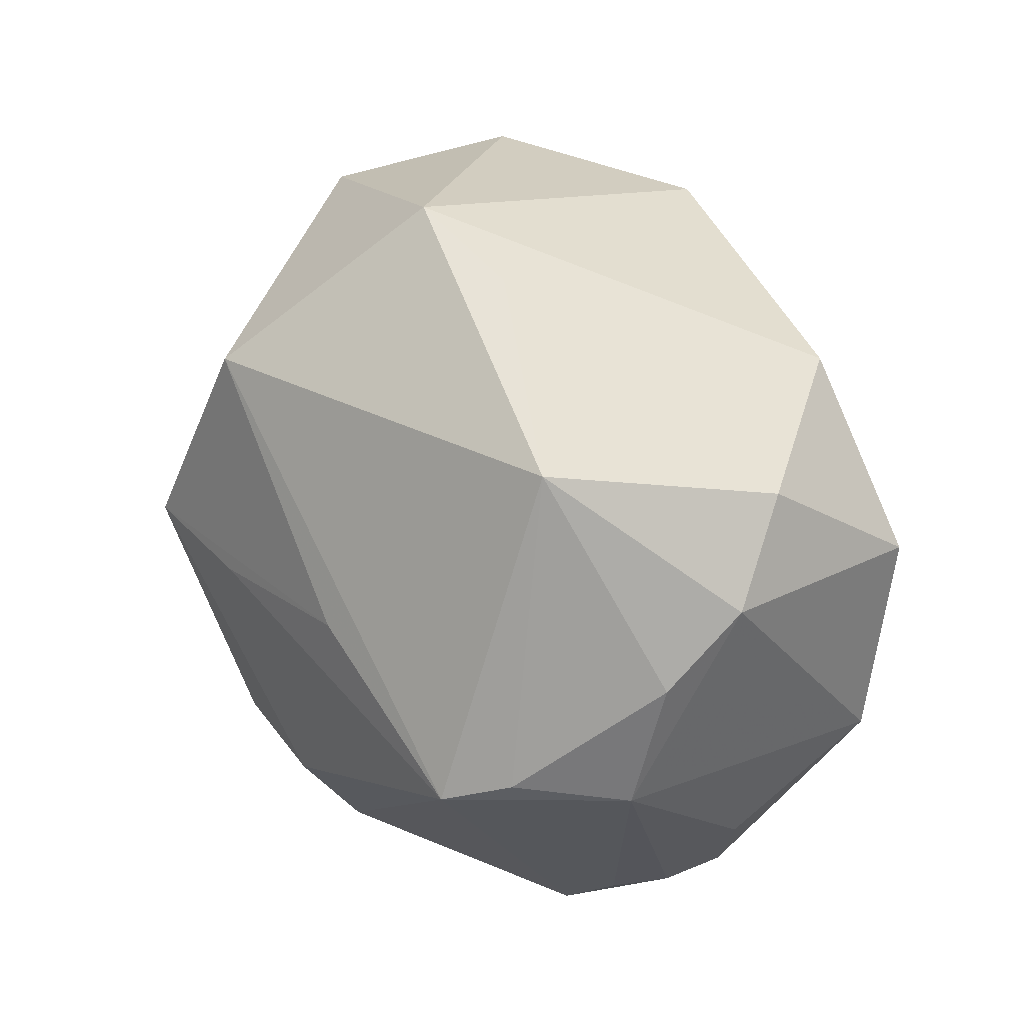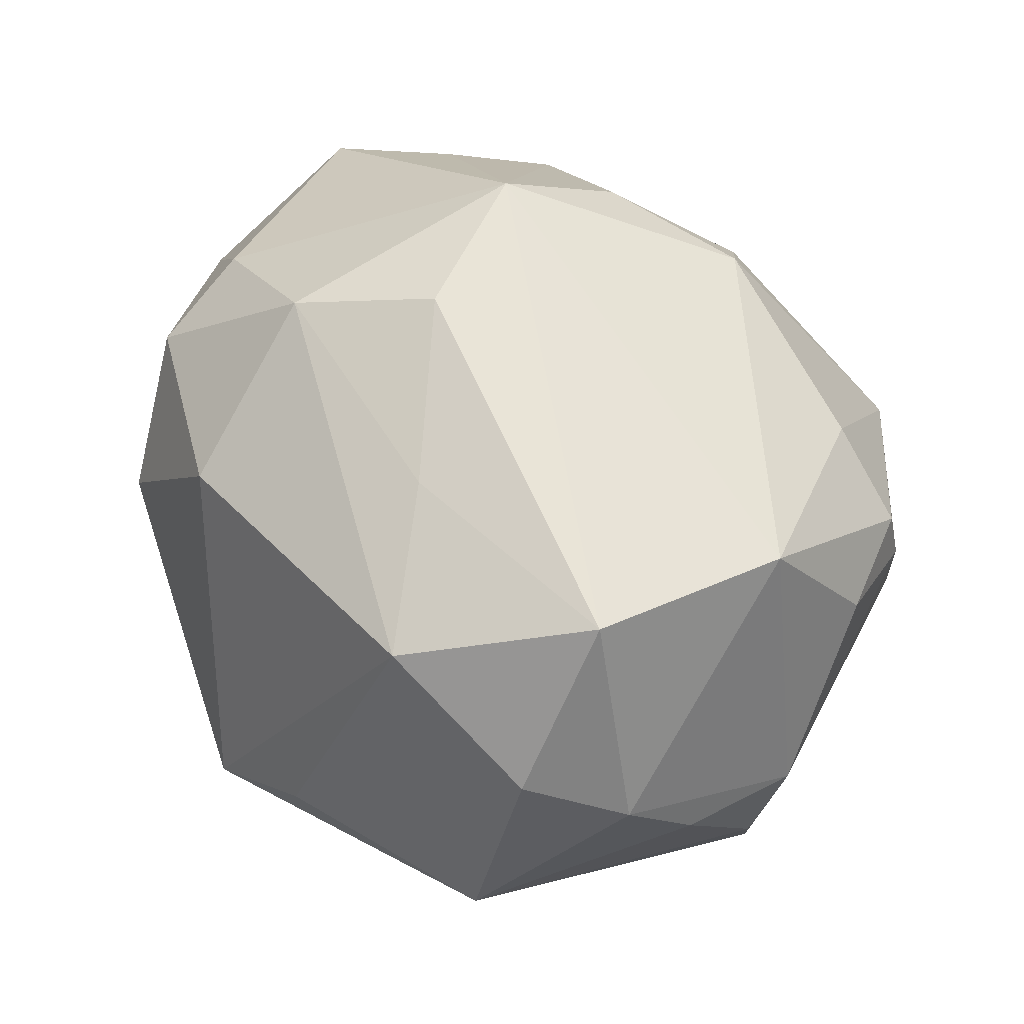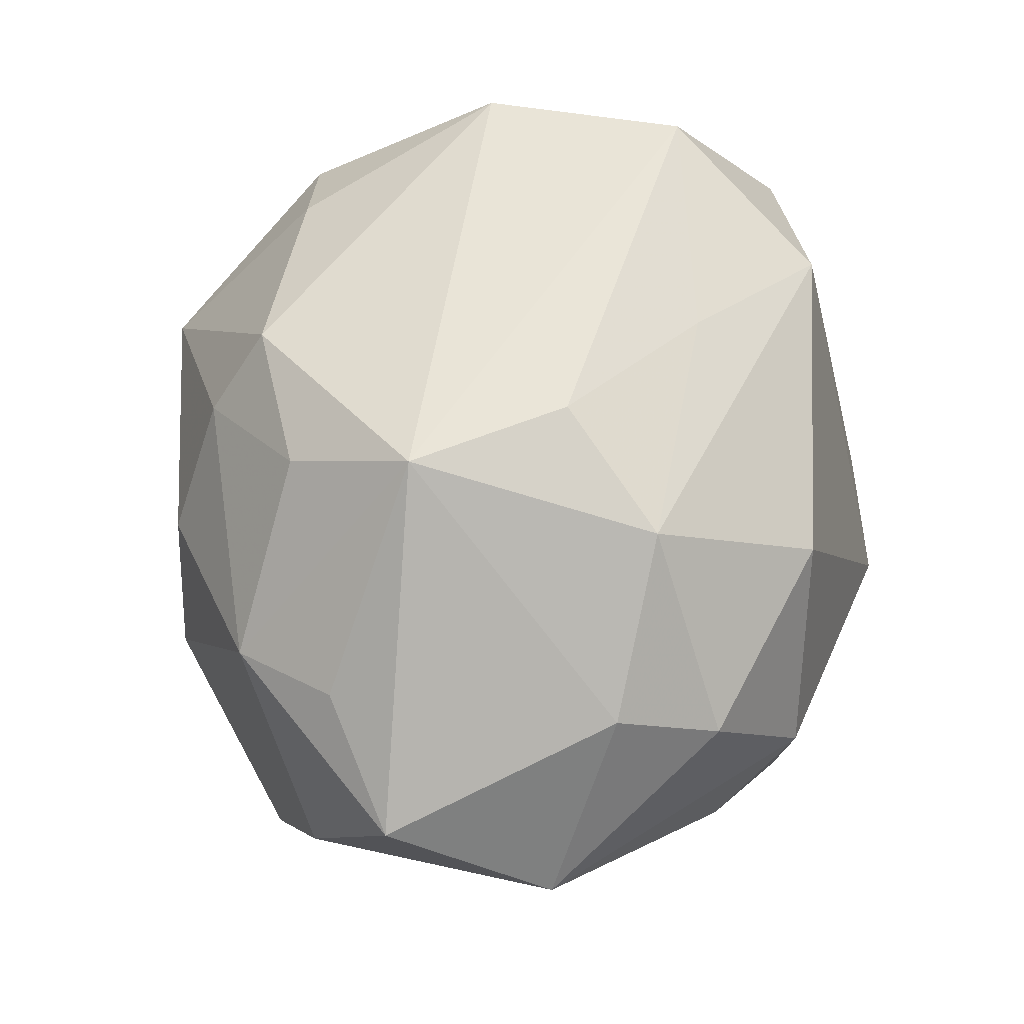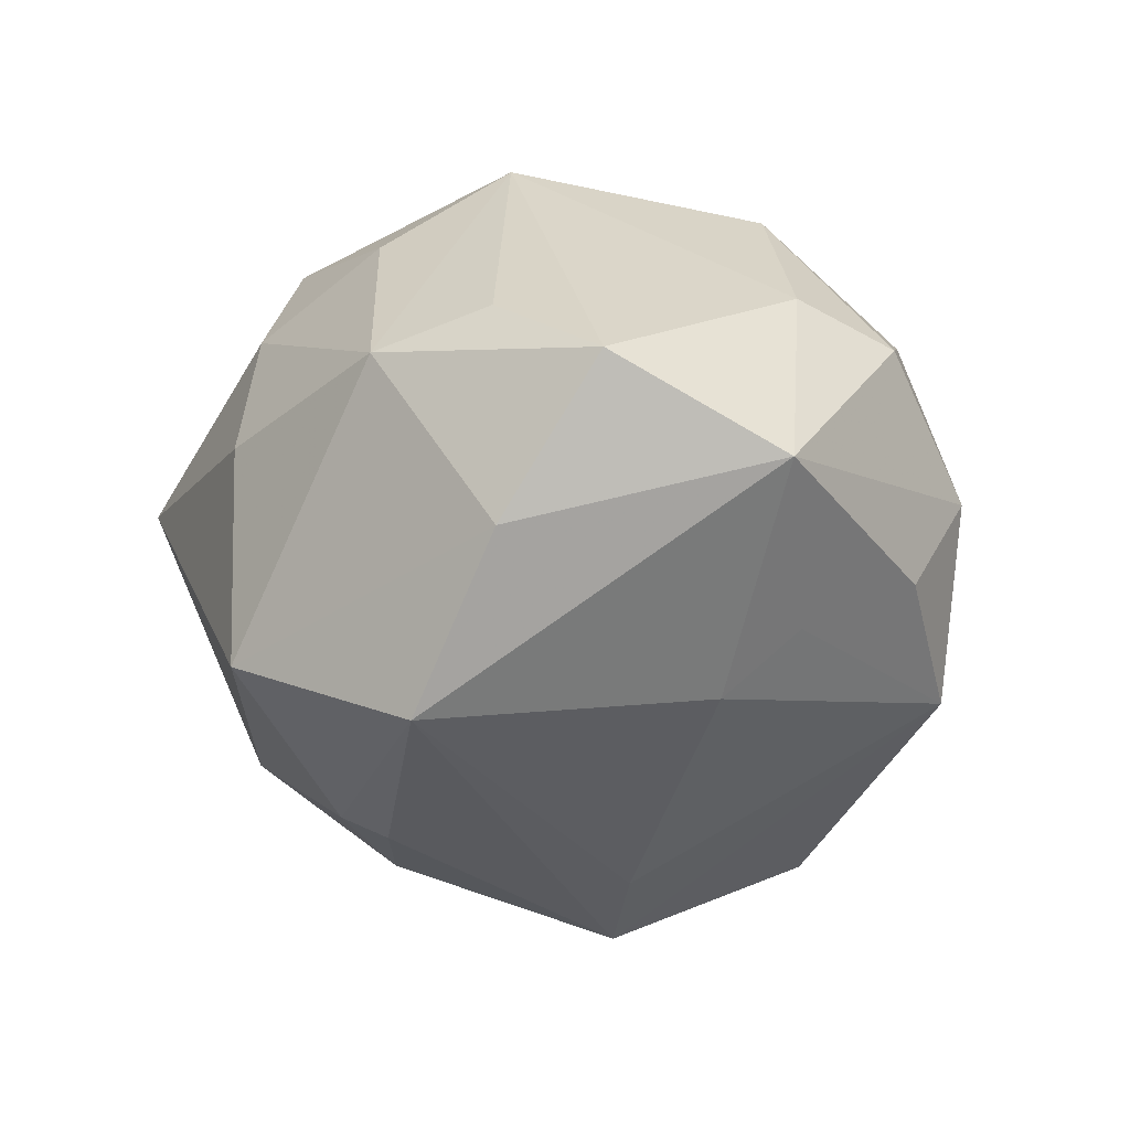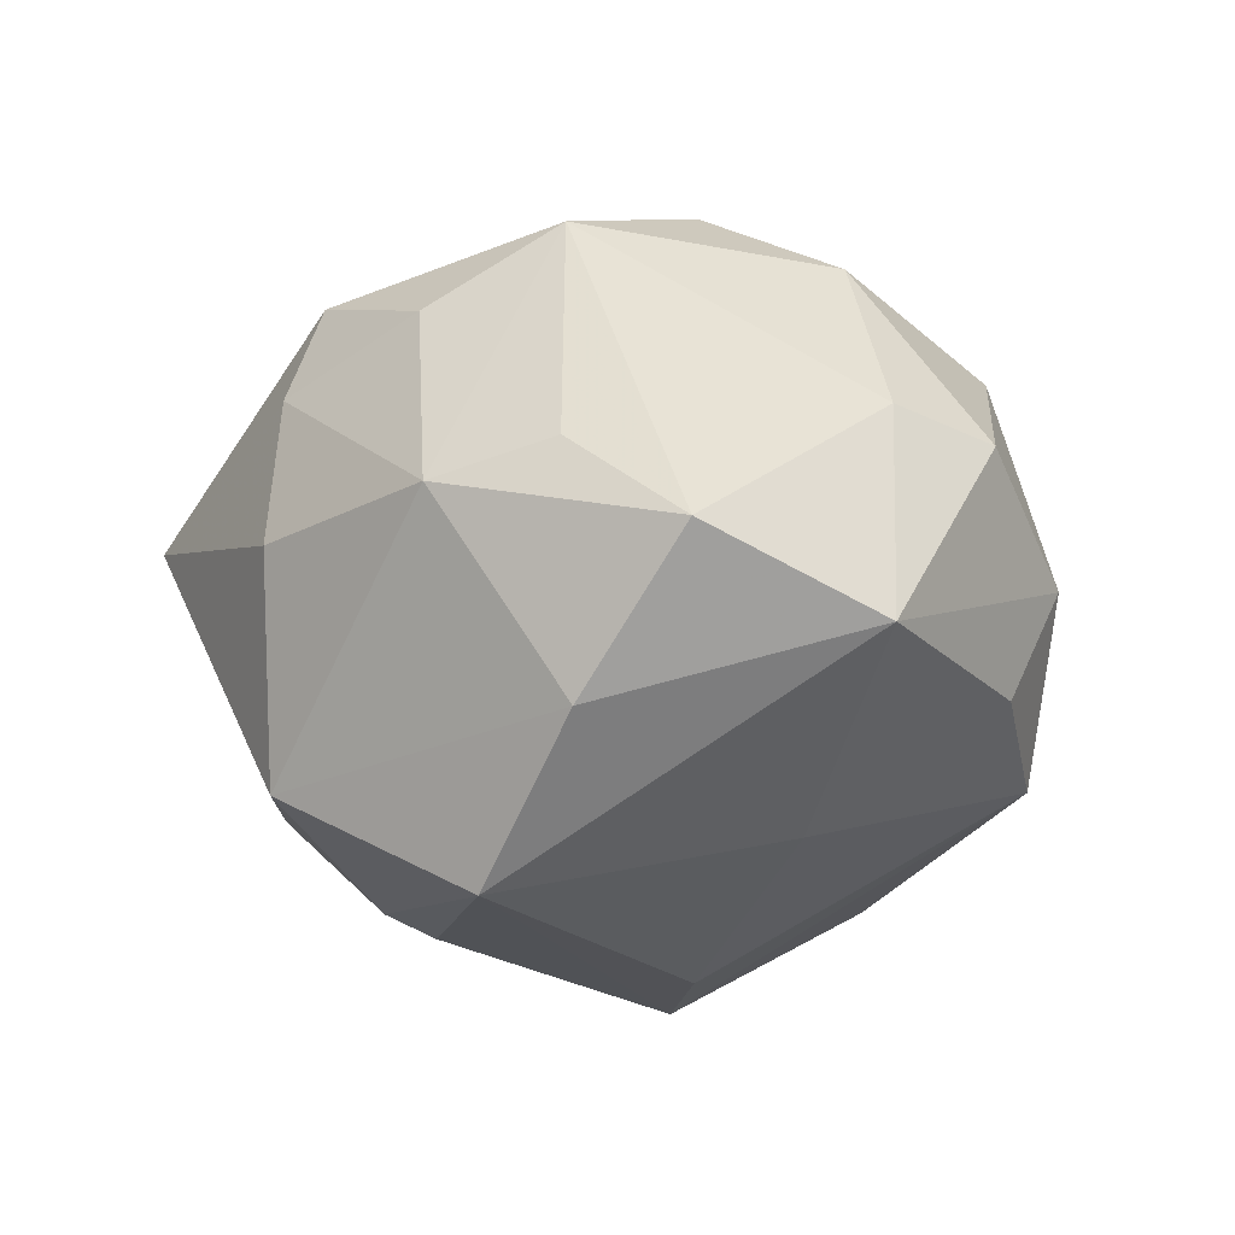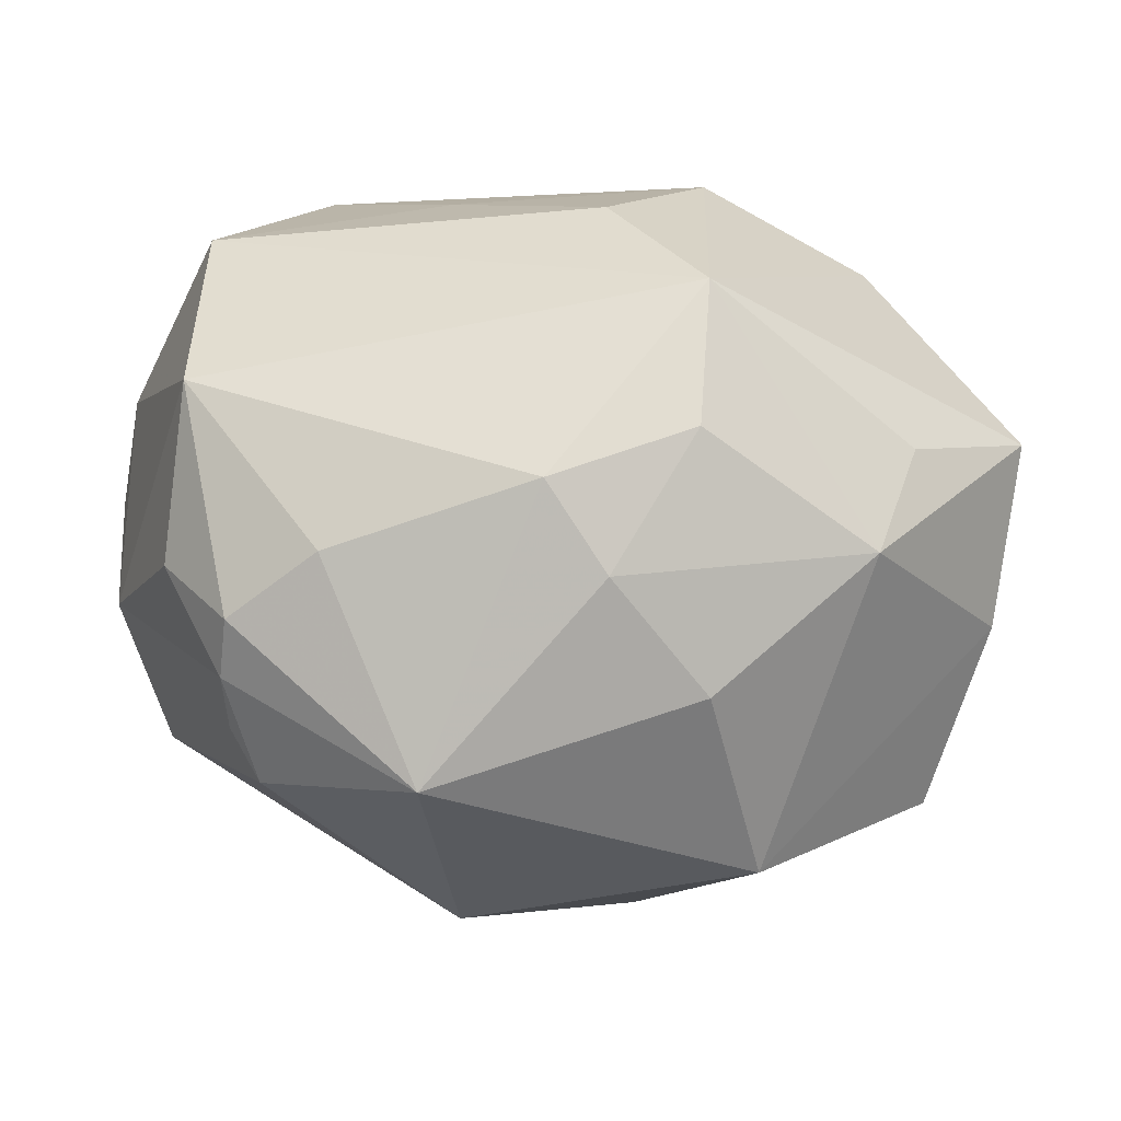
<metadata>
{"format":"obj","ext":"obj","renderer":"f3d","projection":"perspective","resolution":1024,"background":"white","views":[{"elev":31.5,"azim":-105.5,"up":"+Y"},{"elev":55.3,"azim":-121.2,"up":"+Z"},{"elev":65.6,"azim":101.7,"up":"+Z"},{"elev":-2.7,"azim":81.1,"up":"+Z"},{"elev":11.0,"azim":77.9,"up":"+Z"},{"elev":-53.1,"azim":-0.1,"up":"+Y"}]}
</metadata>
<code>
v -0.005711 0.04384 -0.01435
v 0.03713 -0.01339 0.02108
v -0.04572 0.01315 0.00889
v 0.03592 0.01764 -0.01034
v -0.001802 0.02654 -0.03629
v -0.03157 -0.03263 0.0005863
v -0.04201 -0.007349 -0.02232
v 0.01194 -0.02115 -0.03192
v 0.04963 -0.004598 0.01557
v -0.03553 0.01118 0.03085
v -0.04605 -0.008603 -0.002565
v 0.01484 -0.02248 0.03006
v 0.04687 -0.01432 -0.001033
v -0.03636 -0.01098 0.02777
v 0.009603 0.03509 0.0211
v 0.02136 0.03627 -0.01782
v -0.03784 0.02791 -0.01022
v 0.03289 0.03017 -0.005813
v -0.02404 0.0293 0.02491
v -0.04434 -0.005455 -0.01523
v -0.02193 -0.03024 0.02076
v -0.01559 -0.02036 -0.03227
v 0.005961 -0.03443 0.02089
v 0.0167 0.01821 0.03342
v 0.0316 0.02851 0.01809
v -0.03129 -0.03153 0.01343
v 0.01586 -0.03756 0.008553
v 0.01601 -0.008726 0.03826
v -0.03205 -0.03259 0.006945
v -0.03834 -0.02168 0.0125
v -0.0286 -0.03553 -0.004171
v -0.01227 -0.0452 0.003146
v -0.01029 0.01795 0.03138
v -0.02347 0.004073 -0.03012
v -0.04685 0.005431 0.0006863
v -0.01646 0.03937 -0.008346
v 0.04033 -0.02159 -0.0193
v 0.03455 0.01765 0.02273
v 0.02153 -0.03799 -0.01405
v 0.006033 0.006298 0.03773
v -0.03969 0.02298 0.01458
v -0.006327 0.002128 -0.03801
v 0.0328 -0.02496 0.01671
v -0.0002566 -0.02956 0.02898
v 0.03481 0.009707 -0.01727
v -0.003884 -0.01885 -0.03583
v 0.00619 0.003838 -0.04333
v 0.02515 0.03751 0.002872
v 0.009395 -0.02592 -0.02985
v -0.009091 -0.03359 -0.02482
v 0.04913 0.01372 0.005607
v 0.01686 0.003765 -0.03661
f 13 37 51
f 37 13 39
f 5 17 1
f 5 16 47
f 1 16 5
f 7 31 11
f 17 5 7
f 28 14 44
f 51 25 38
f 48 25 51
f 48 16 1
f 9 13 51
f 51 38 9
f 9 38 28
f 29 31 32
f 50 39 32
f 32 31 50
f 50 7 22
f 31 7 50
f 47 37 8
f 47 16 52
f 52 37 47
f 47 22 42
f 22 7 42
f 32 39 27
f 17 7 20
f 20 35 17
f 20 7 11
f 11 35 20
f 18 48 51
f 16 48 18
f 51 4 18
f 18 4 16
f 21 44 14
f 32 44 21
f 30 14 11
f 11 29 30
f 11 31 6
f 6 29 11
f 31 29 6
f 39 50 49
f 37 39 49
f 49 8 37
f 16 4 45
f 45 52 16
f 37 52 45
f 51 37 45
f 45 4 51
f 34 7 5
f 34 42 7
f 34 5 47
f 47 42 34
f 23 44 32
f 32 27 23
f 1 17 36
f 36 19 1
f 28 38 24
f 24 38 25
f 41 36 17
f 19 36 41
f 26 21 14
f 14 30 26
f 26 30 29
f 26 29 32
f 32 21 26
f 47 8 46
f 8 49 46
f 46 22 47
f 46 50 22
f 46 49 50
f 28 44 12
f 44 23 12
f 15 24 25
f 19 24 15
f 25 48 15
f 15 48 1
f 1 19 15
f 28 24 40
f 17 35 3
f 3 41 17
f 11 14 3
f 3 35 11
f 2 9 28
f 43 23 27
f 43 12 23
f 28 12 43
f 43 2 28
f 9 2 43
f 43 39 13
f 43 27 39
f 13 9 43
f 19 41 10
f 10 14 28
f 28 40 10
f 10 3 14
f 41 3 10
f 19 10 33
f 33 10 40
f 33 24 19
f 33 40 24

</code>
